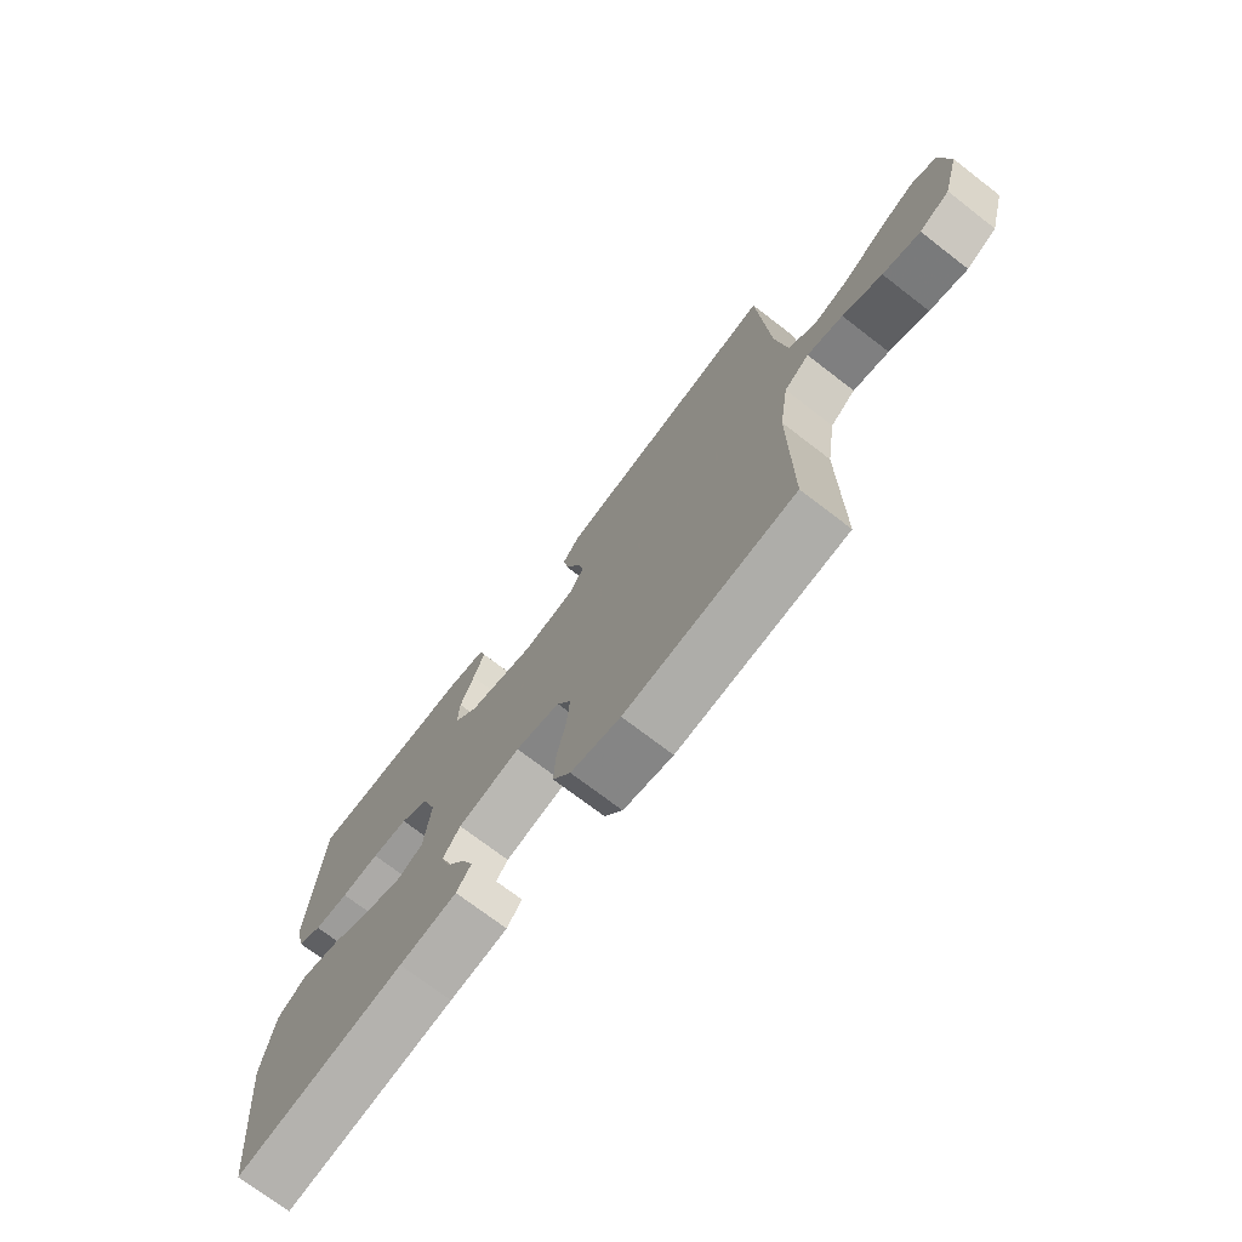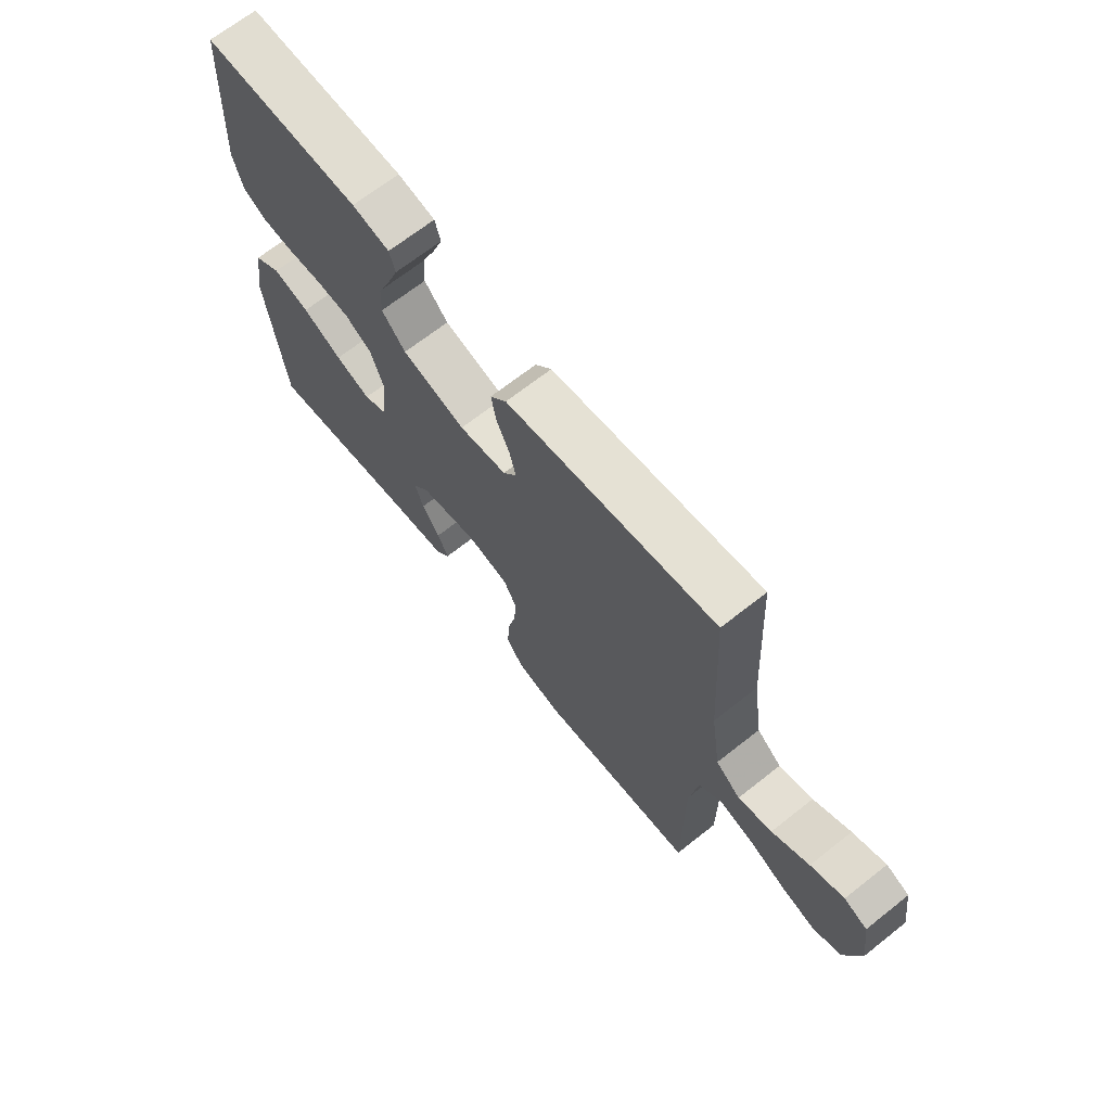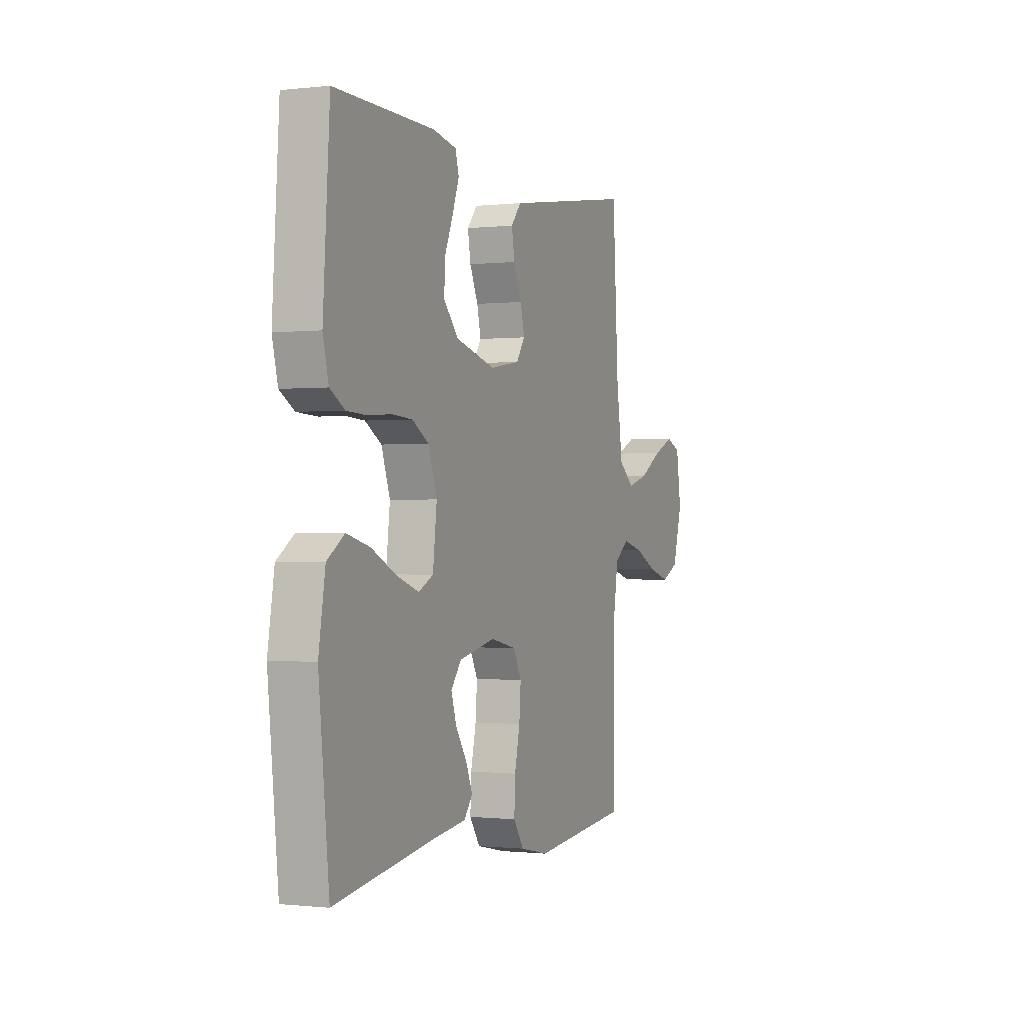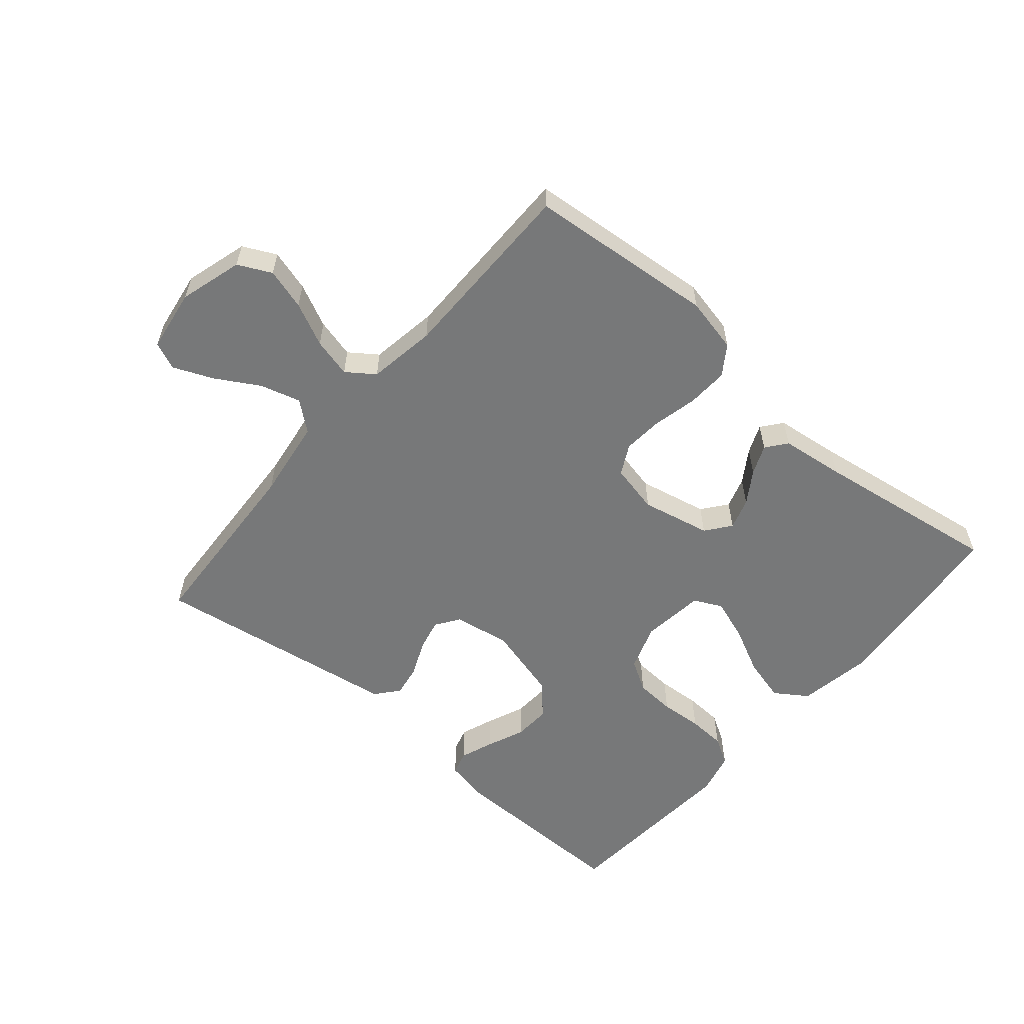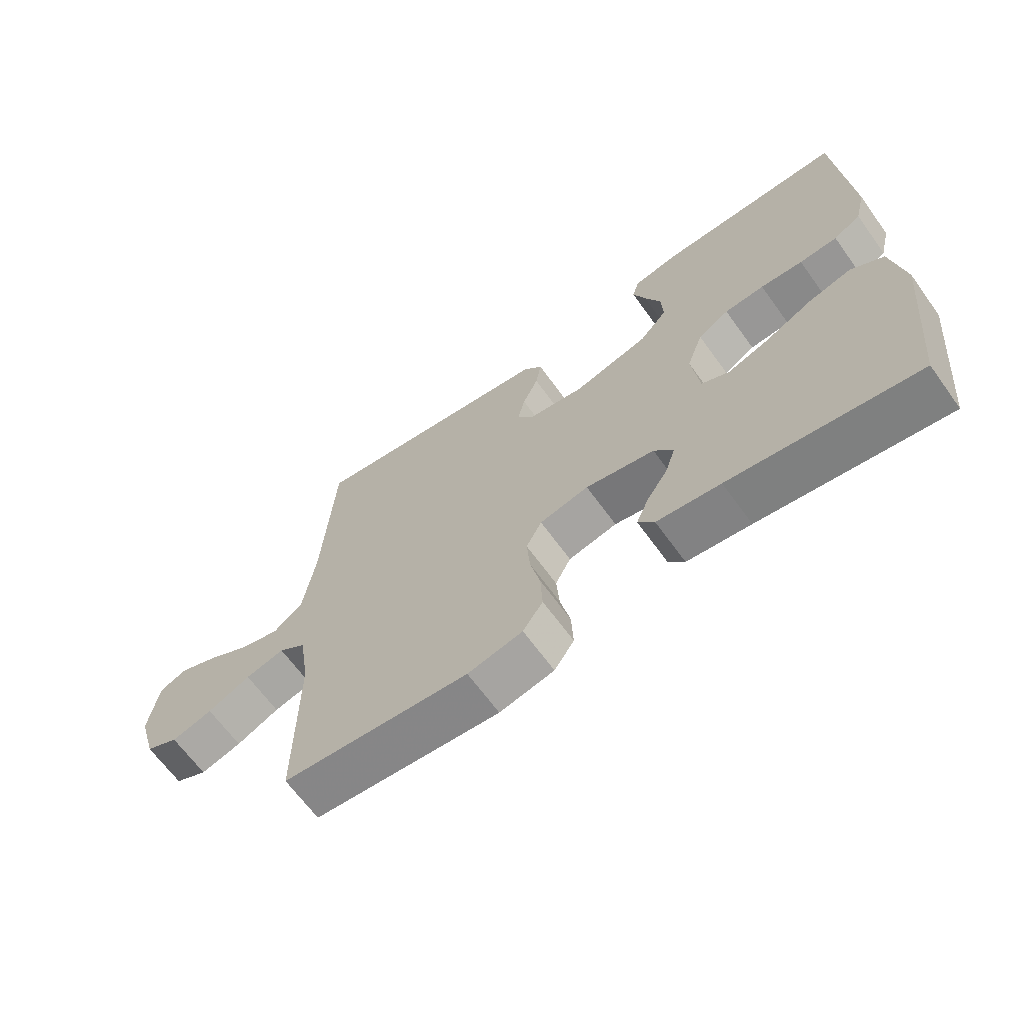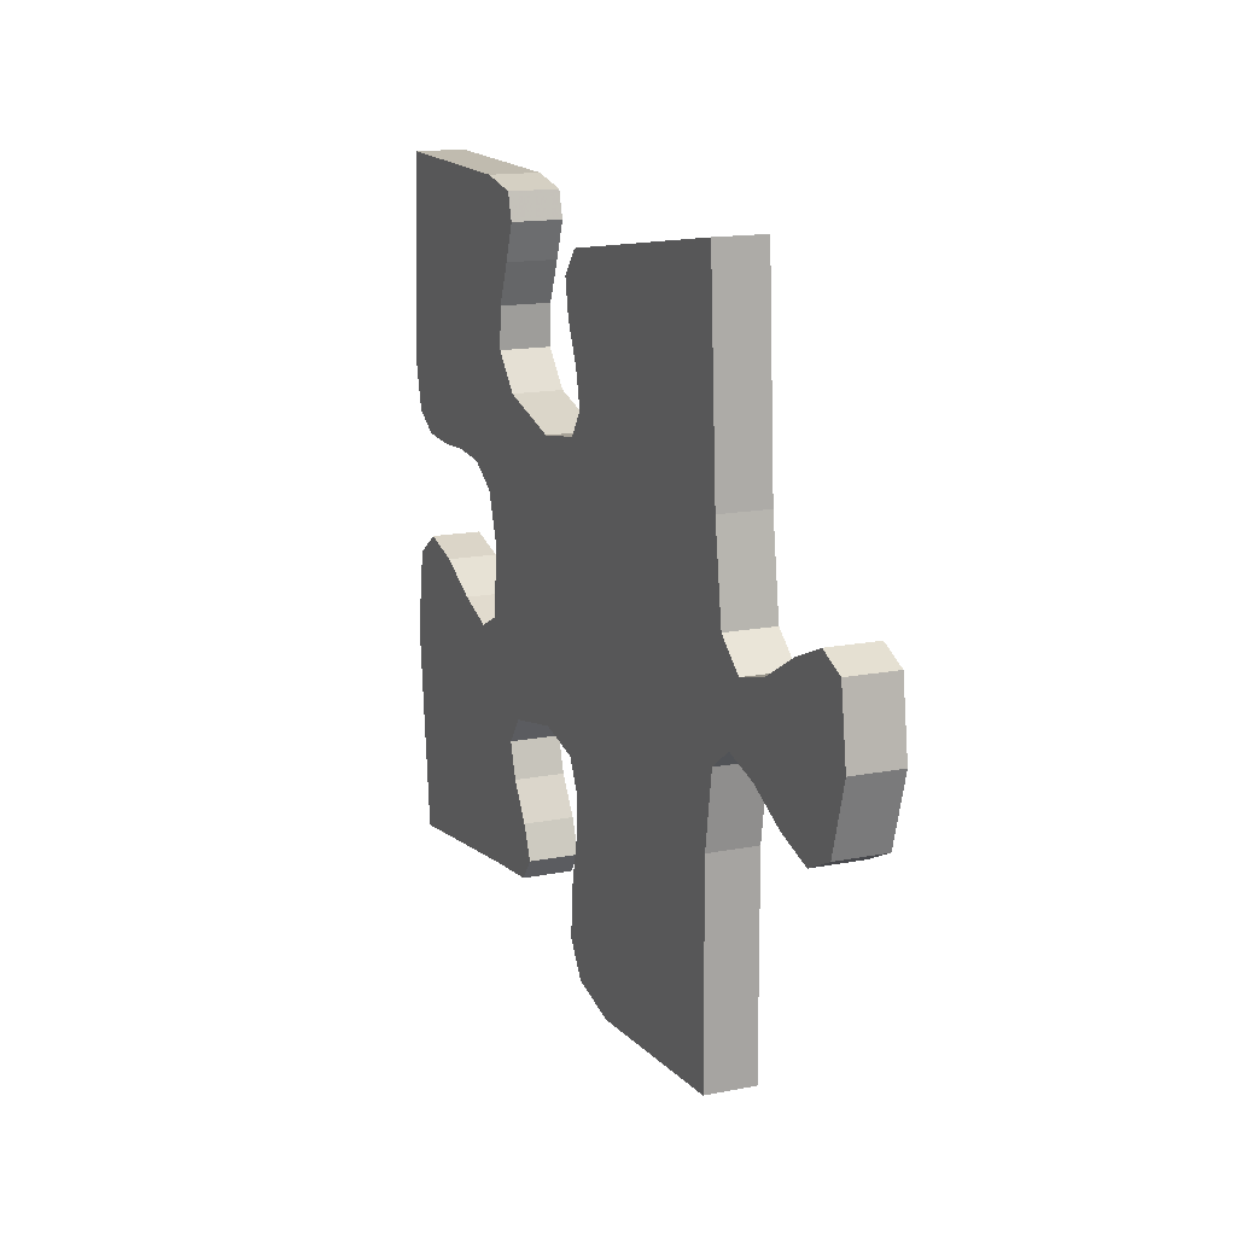
<metadata>
{"format":"obj","ext":"obj","renderer":"f3d","projection":"perspective","resolution":1024,"background":"white","views":[{"elev":-72.5,"azim":52.4,"up":"+Z"},{"elev":68.3,"azim":51.7,"up":"+Z"},{"elev":-0.5,"azim":-67.2,"up":"+Z"},{"elev":-57.4,"azim":139.4,"up":"+Y"},{"elev":-66.0,"azim":-144.1,"up":"+Z"},{"elev":15.5,"azim":67.6,"up":"+Z"}]}
</metadata>
<code>
v -0.5 0.07 -0.5
v -0.531 0.07 -0.2
v -0.511 0.07 -0.08
v -0.459 0.07 -0.045
v -0.389 0.07 -0.063
v -0.314 0.07 -0.1
v -0.247 0.07 -0.123
v -0.202 0.07 -0.101
v -0.19 0.07 0
v -0.216 0.07 0.074
v -0.266 0.07 0.104
v -0.33 0.07 0.108
v -0.398 0.07 0.103
v -0.459 0.07 0.106
v -0.503 0.07 0.132
v -0.52 0.07 0.2
v -0.5 0.07 0.5
v -0.2 0.07 0.497
v -0.129 0.07 0.483
v -0.118 0.07 0.445
v -0.138 0.07 0.391
v -0.163 0.07 0.331
v -0.166 0.07 0.272
v -0.121 0.07 0.222
v 0 0.07 0.19
v 0.091 0.07 0.205
v 0.117 0.07 0.243
v 0.105 0.07 0.294
v 0.08 0.07 0.35
v 0.071 0.07 0.402
v 0.102 0.07 0.439
v 0.2 0.07 0.454
v 0.5 0.07 0.5
v 0.518 0.07 0.2
v 0.537 0.07 0.071
v 0.584 0.07 0.033
v 0.648 0.07 0.051
v 0.718 0.07 0.092
v 0.781 0.07 0.119
v 0.825 0.07 0.1
v 0.84 0.07 0
v 0.811 0.07 -0.101
v 0.758 0.07 -0.127
v 0.692 0.07 -0.108
v 0.623 0.07 -0.075
v 0.56 0.07 -0.059
v 0.516 0.07 -0.091
v 0.499 0.07 -0.2
v 0.5 0.07 -0.5
v 0.2 0.07 -0.528
v 0.112 0.07 -0.509
v 0.08 0.07 -0.462
v 0.083 0.07 -0.396
v 0.099 0.07 -0.325
v 0.104 0.07 -0.261
v 0.079 0.07 -0.213
v 0 0.07 -0.196
v -0.111 0.07 -0.22
v -0.142 0.07 -0.26
v -0.126 0.07 -0.31
v -0.092 0.07 -0.362
v -0.072 0.07 -0.409
v -0.098 0.07 -0.442
v -0.2 0.07 -0.455
v -0.5 0 -0.5
v -0.531 0 -0.2
v -0.511 0 -0.08
v -0.459 0 -0.045
v -0.389 0 -0.063
v -0.314 0 -0.1
v -0.247 0 -0.123
v -0.202 0 -0.101
v -0.19 0 0
v -0.216 0 0.074
v -0.266 0 0.104
v -0.33 0 0.108
v -0.398 0 0.103
v -0.459 0 0.106
v -0.503 0 0.132
v -0.52 0 0.2
v -0.5 0 0.5
v -0.2 0 0.497
v -0.129 0 0.483
v -0.118 0 0.445
v -0.138 0 0.391
v -0.163 0 0.331
v -0.166 0 0.272
v -0.121 0 0.222
v 0 0 0.19
v 0.091 0 0.205
v 0.117 0 0.243
v 0.105 0 0.294
v 0.08 0 0.35
v 0.071 0 0.402
v 0.102 0 0.439
v 0.2 0 0.454
v 0.5 0 0.5
v 0.518 0 0.2
v 0.537 0 0.071
v 0.584 0 0.033
v 0.648 0 0.051
v 0.718 0 0.092
v 0.781 0 0.119
v 0.825 0 0.1
v 0.84 0 0
v 0.811 0 -0.101
v 0.758 0 -0.127
v 0.692 0 -0.108
v 0.623 0 -0.075
v 0.56 0 -0.059
v 0.516 0 -0.091
v 0.499 0 -0.2
v 0.5 0 -0.5
v 0.2 0 -0.528
v 0.112 0 -0.509
v 0.08 0 -0.462
v 0.083 0 -0.396
v 0.099 0 -0.325
v 0.104 0 -0.261
v 0.079 0 -0.213
v 0 0 -0.196
v -0.111 0 -0.22
v -0.142 0 -0.26
v -0.126 0 -0.31
v -0.092 0 -0.362
v -0.072 0 -0.409
v -0.098 0 -0.442
v -0.2 0 -0.455
f 62 63 64
f 61 62 64
f 60 61 64
f 4 5 6
f 3 4 6
f 2 3 6
f 1 2 6
f 64 1 6
f 60 64 6
f 59 60 6
f 58 59 6 7
f 57 58 7 8
f 56 57 8 9
f 52 53 54
f 51 52 54
f 50 51 54
f 49 50 54
f 48 49 54
f 47 48 54 55
f 46 47 55 56
f 43 44 45
f 42 43 45
f 41 42 45
f 40 41 45
f 39 40 45
f 38 39 45
f 37 38 45
f 36 37 45 46
f 56 9 10
f 46 56 10
f 36 46 10
f 35 36 10
f 32 33 34
f 32 34 35
f 31 32 35
f 30 31 35
f 29 30 35
f 28 29 35
f 20 21 22
f 19 20 22
f 18 19 22
f 17 18 22
f 16 17 22
f 15 16 22
f 14 15 22
f 13 14 22
f 12 13 22
f 11 12 22 23
f 10 11 23 24
f 27 28 35
f 26 27 35
f 25 26 35 10
f 10 24 25
f 128 127 126
f 128 126 125
f 128 125 124
f 70 69 68
f 70 68 67
f 70 67 66
f 70 66 65
f 70 65 128
f 70 128 124
f 70 124 123
f 71 70 123 122
f 72 71 122 121
f 73 72 121 120
f 118 117 116
f 118 116 115
f 118 115 114
f 118 114 113
f 118 113 112
f 119 118 112 111
f 120 119 111 110
f 109 108 107
f 109 107 106
f 109 106 105
f 109 105 104
f 109 104 103
f 109 103 102
f 109 102 101
f 110 109 101 100
f 74 73 120
f 74 120 110
f 74 110 100
f 74 100 99
f 98 97 96
f 99 98 96
f 99 96 95
f 99 95 94
f 99 94 93
f 99 93 92
f 86 85 84
f 86 84 83
f 86 83 82
f 86 82 81
f 86 81 80
f 86 80 79
f 86 79 78
f 86 78 77
f 86 77 76
f 87 86 76 75
f 88 87 75 74
f 99 92 91
f 99 91 90
f 74 99 90 89
f 89 88 74
f 1 65 66 2
f 2 66 67 3
f 3 67 68 4
f 4 68 69 5
f 5 69 70 6
f 6 70 71 7
f 7 71 72 8
f 8 72 73 9
f 9 73 74 10
f 10 74 75 11
f 11 75 76 12
f 12 76 77 13
f 13 77 78 14
f 14 78 79 15
f 15 79 80 16
f 16 80 81 17
f 17 81 82 18
f 18 82 83 19
f 19 83 84 20
f 20 84 85 21
f 21 85 86 22
f 22 86 87 23
f 23 87 88 24
f 24 88 89 25
f 25 89 90 26
f 26 90 91 27
f 27 91 92 28
f 28 92 93 29
f 29 93 94 30
f 30 94 95 31
f 31 95 96 32
f 32 96 97 33
f 33 97 98 34
f 34 98 99 35
f 35 99 100 36
f 36 100 101 37
f 37 101 102 38
f 38 102 103 39
f 39 103 104 40
f 40 104 105 41
f 41 105 106 42
f 42 106 107 43
f 43 107 108 44
f 44 108 109 45
f 45 109 110 46
f 46 110 111 47
f 47 111 112 48
f 48 112 113 49
f 49 113 114 50
f 50 114 115 51
f 51 115 116 52
f 52 116 117 53
f 53 117 118 54
f 54 118 119 55
f 55 119 120 56
f 56 120 121 57
f 57 121 122 58
f 58 122 123 59
f 59 123 124 60
f 60 124 125 61
f 61 125 126 62
f 62 126 127 63
f 63 127 128 64
f 64 128 65 1

</code>
